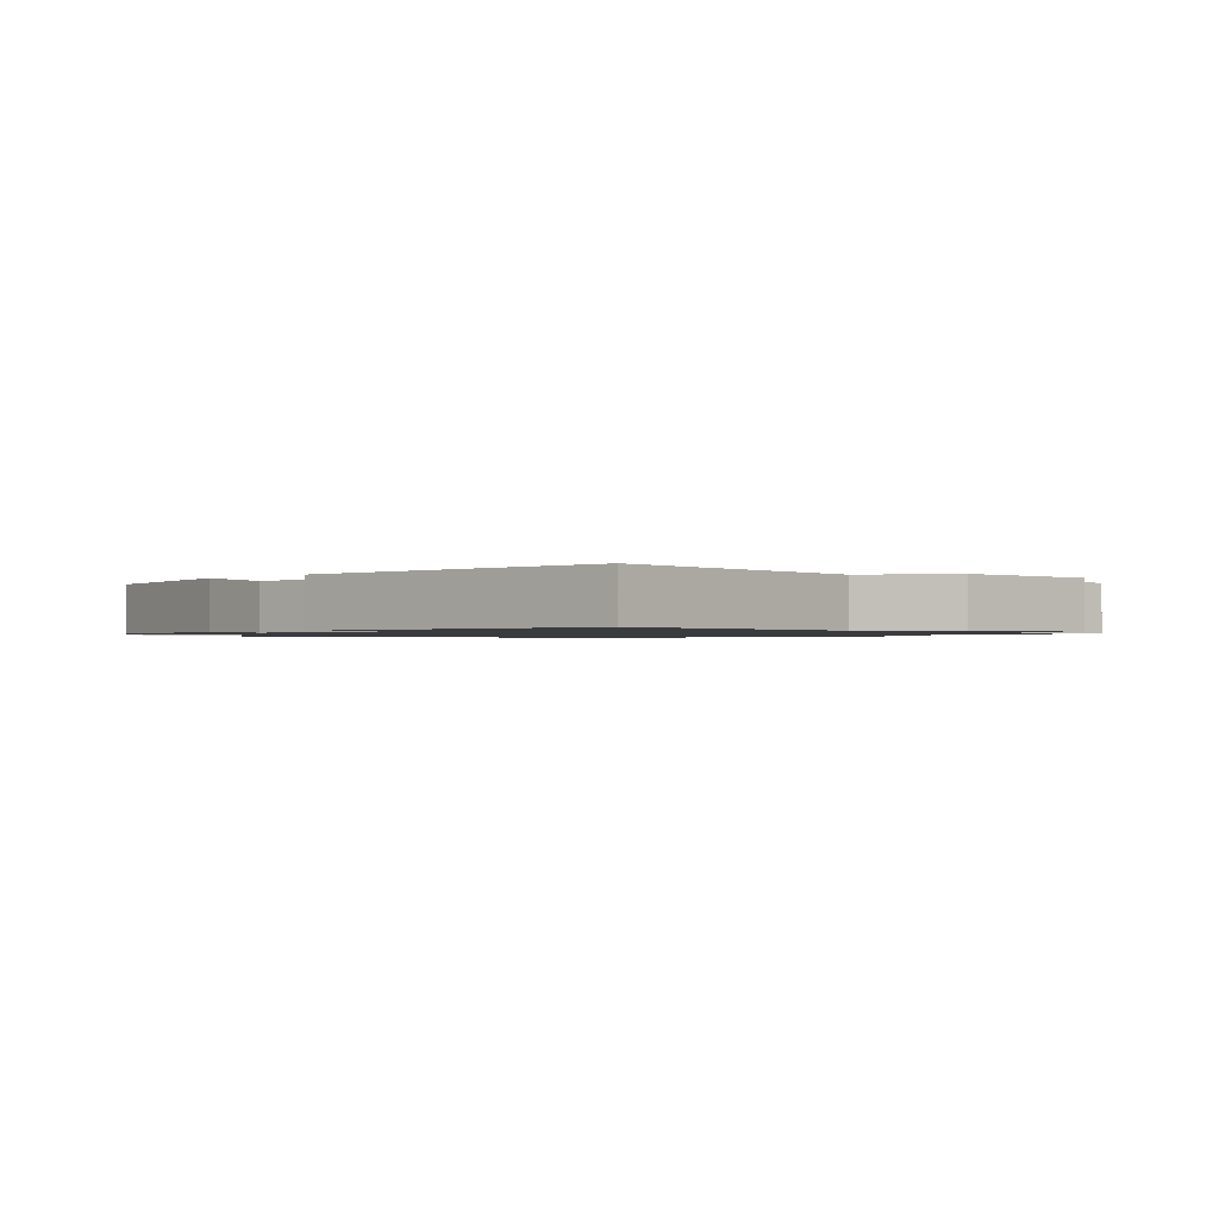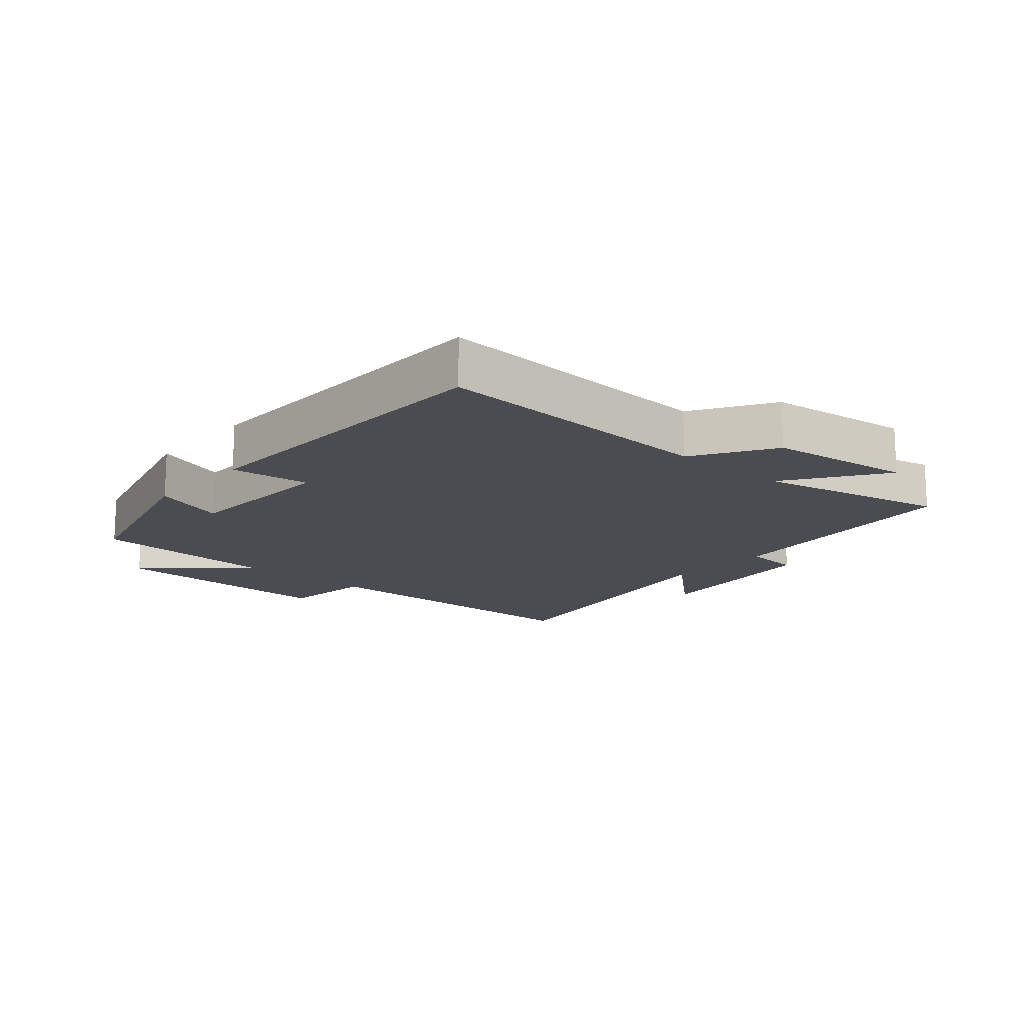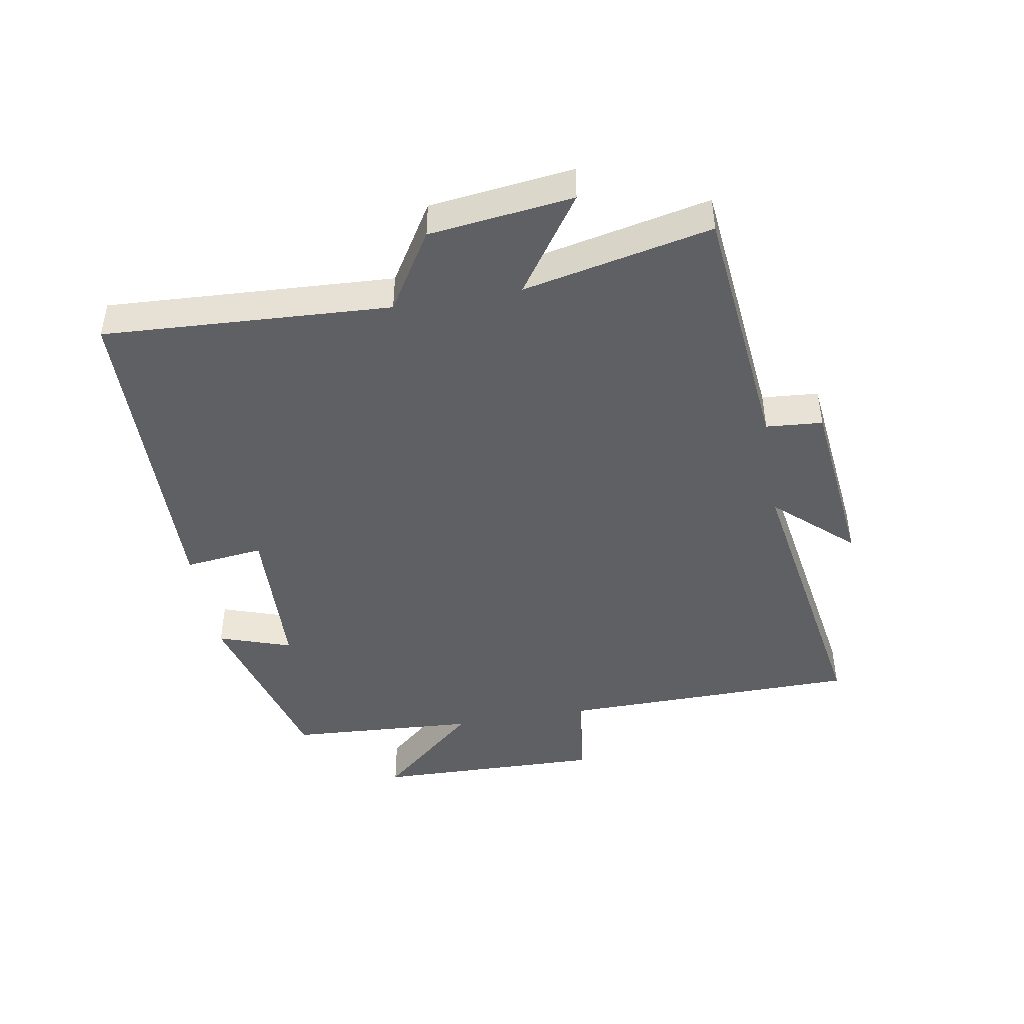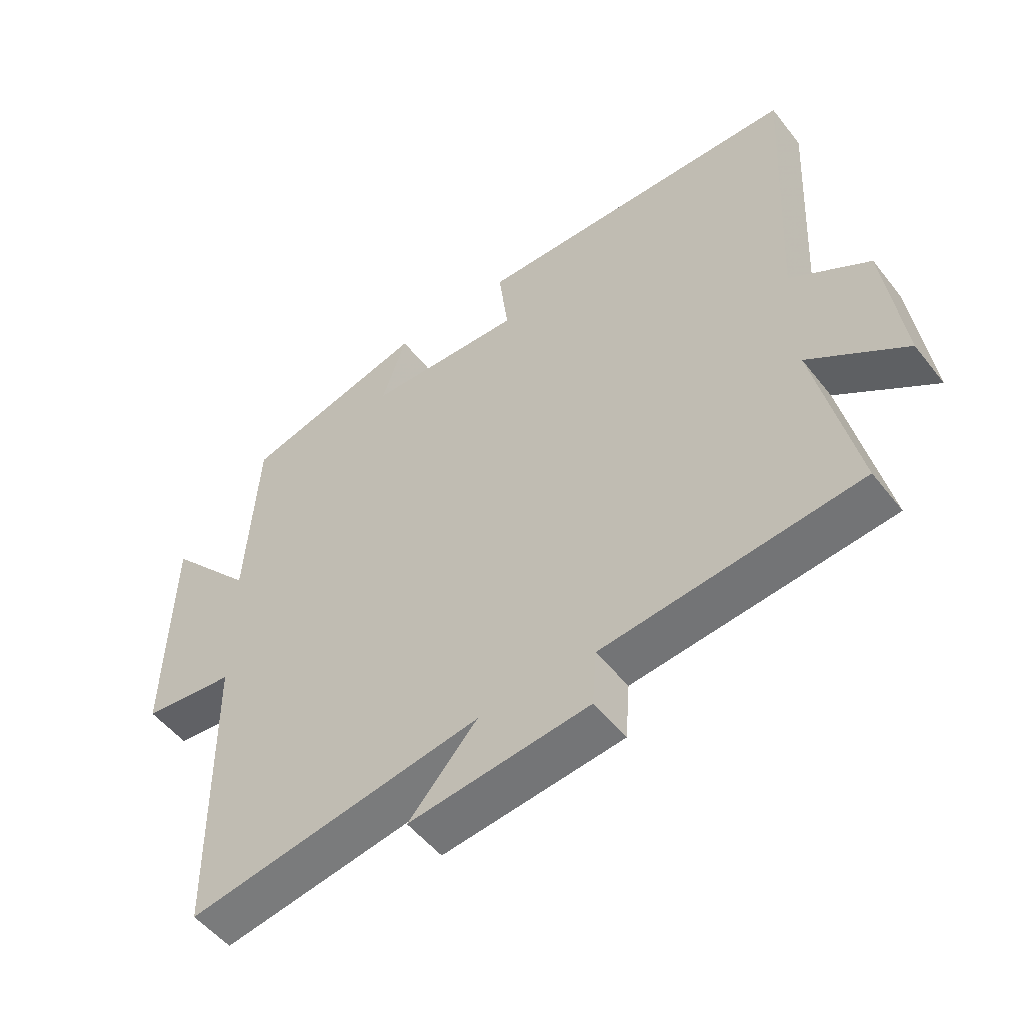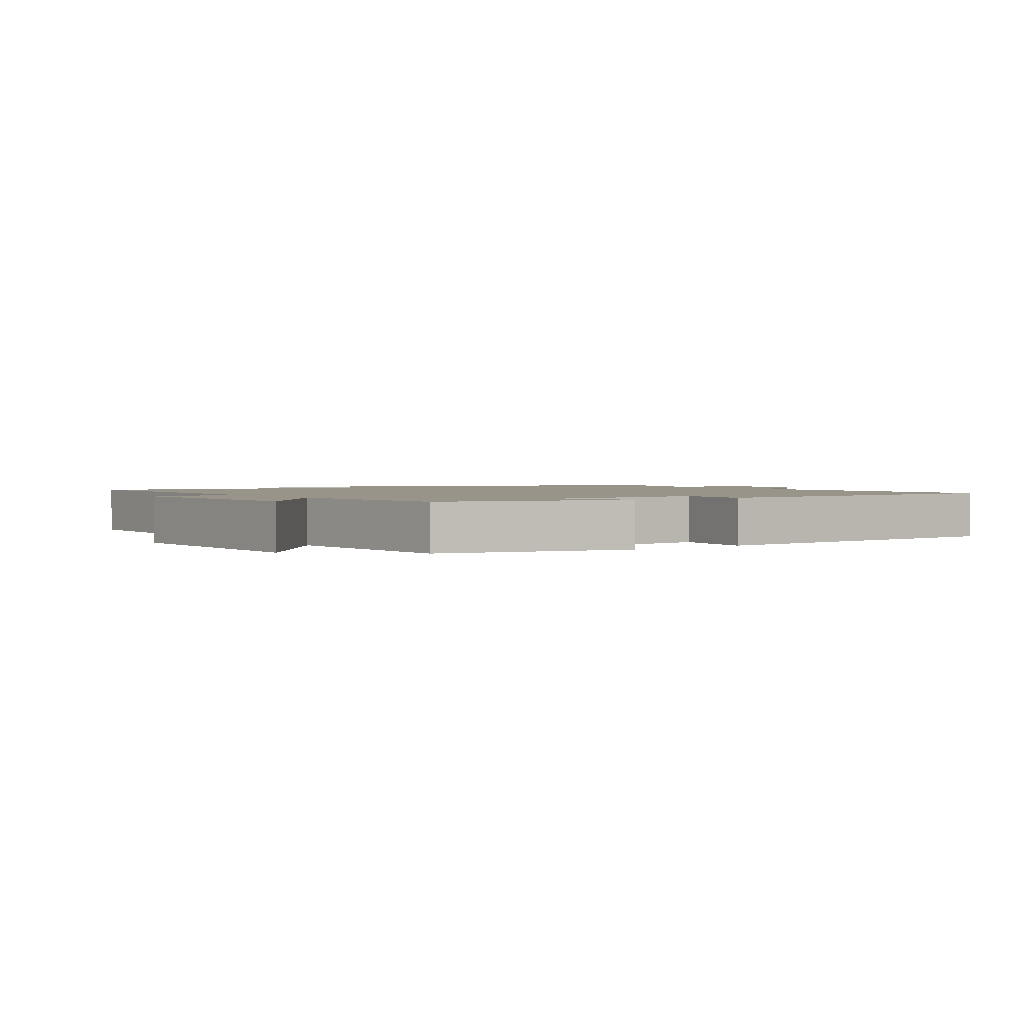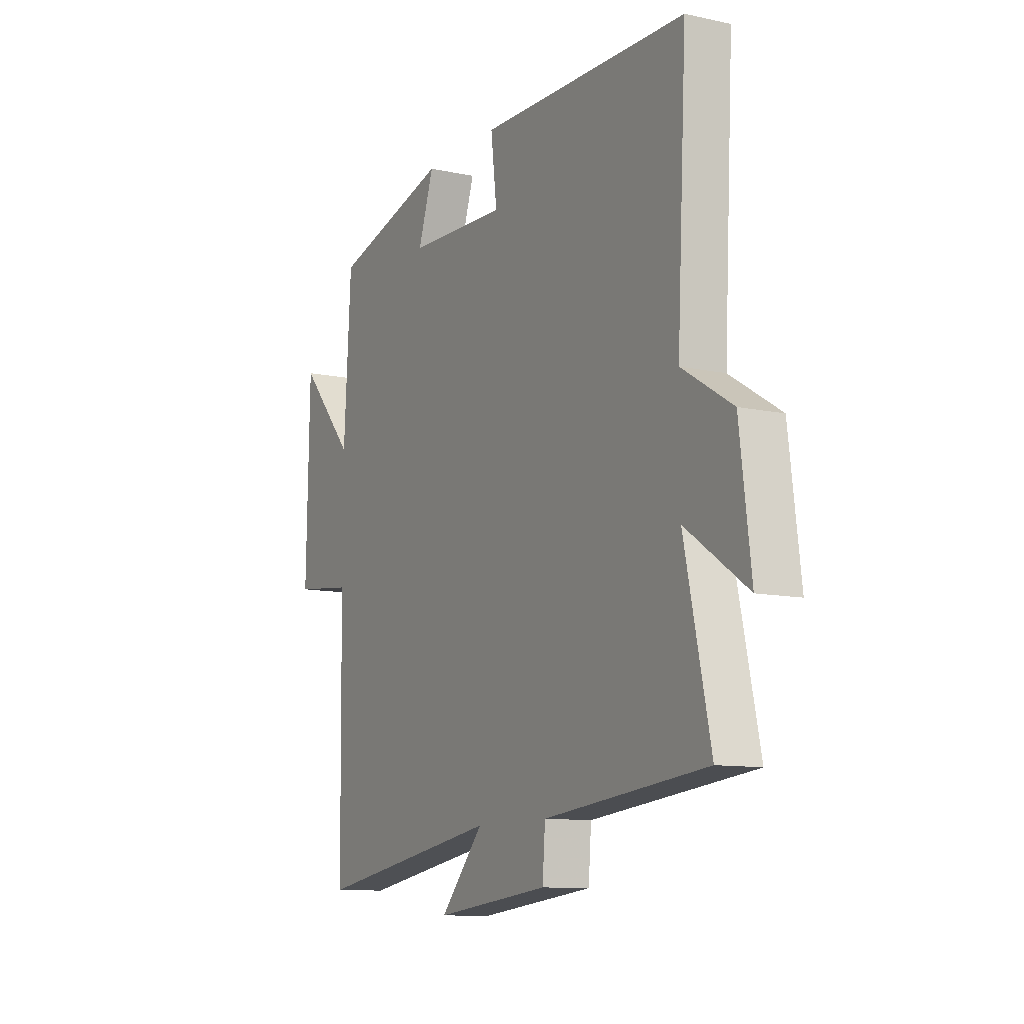
<metadata>
{"format":"obj","ext":"obj","renderer":"f3d","projection":"perspective","resolution":1024,"background":"white","views":[{"elev":-1.2,"azim":42.8,"up":"+Y"},{"elev":-15.3,"azim":48.9,"up":"+Y"},{"elev":-44.9,"azim":99.8,"up":"+Y"},{"elev":-52.2,"azim":37.1,"up":"+Z"},{"elev":1.8,"azim":-35.9,"up":"+Y"},{"elev":-10.7,"azim":61.6,"up":"+Z"}]}
</metadata>
<code>
v -0.493 0.07 -0.577
v -0.5 0.07 -0.102
v -0.647 0.07 -0.085
v -0.639 0.07 0.279
v -0.5 0.07 0.122
v -0.482 0.07 0.421
v -0.189 0.07 0.5
v -0.228 0.07 0.385
v 0.02 0.07 0.375
v 0.005 0.07 0.5
v 0.524 0.07 0.488
v 0.5 0.07 0.036
v 0.625 0.07 -0.041
v 0.653 0.07 -0.267
v 0.5 0.07 -0.162
v 0.564 0.07 -0.458
v 0.159 0.07 -0.5
v 0.152 0.07 -0.589
v -0.134 0.07 -0.621
v -0.025 0.07 -0.5
v -0.493 0 -0.577
v -0.5 0 -0.102
v -0.647 0 -0.085
v -0.639 0 0.279
v -0.5 0 0.122
v -0.482 0 0.421
v -0.189 0 0.5
v -0.228 0 0.385
v 0.02 0 0.375
v 0.005 0 0.5
v 0.524 0 0.488
v 0.5 0 0.036
v 0.625 0 -0.041
v 0.653 0 -0.267
v 0.5 0 -0.162
v 0.564 0 -0.458
v 0.159 0 -0.5
v 0.152 0 -0.589
v -0.134 0 -0.621
v -0.025 0 -0.5
f 17 18 19 20
f 15 16 17 20
f 15 20 1 2
f 12 13 14 15
f 12 15 2 3
f 9 10 11 12
f 8 9 12 3
f 5 6 7 8
f 5 8 3
f 3 4 5
f 40 39 38 37
f 40 37 36 35
f 22 21 40 35
f 35 34 33 32
f 23 22 35 32
f 32 31 30 29
f 23 32 29 28
f 28 27 26 25
f 23 28 25
f 25 24 23
f 1 21 22 2
f 2 22 23 3
f 3 23 24 4
f 4 24 25 5
f 5 25 26 6
f 6 26 27 7
f 7 27 28 8
f 8 28 29 9
f 9 29 30 10
f 10 30 31 11
f 11 31 32 12
f 12 32 33 13
f 13 33 34 14
f 14 34 35 15
f 15 35 36 16
f 16 36 37 17
f 17 37 38 18
f 18 38 39 19
f 19 39 40 20
f 20 40 21 1

</code>
